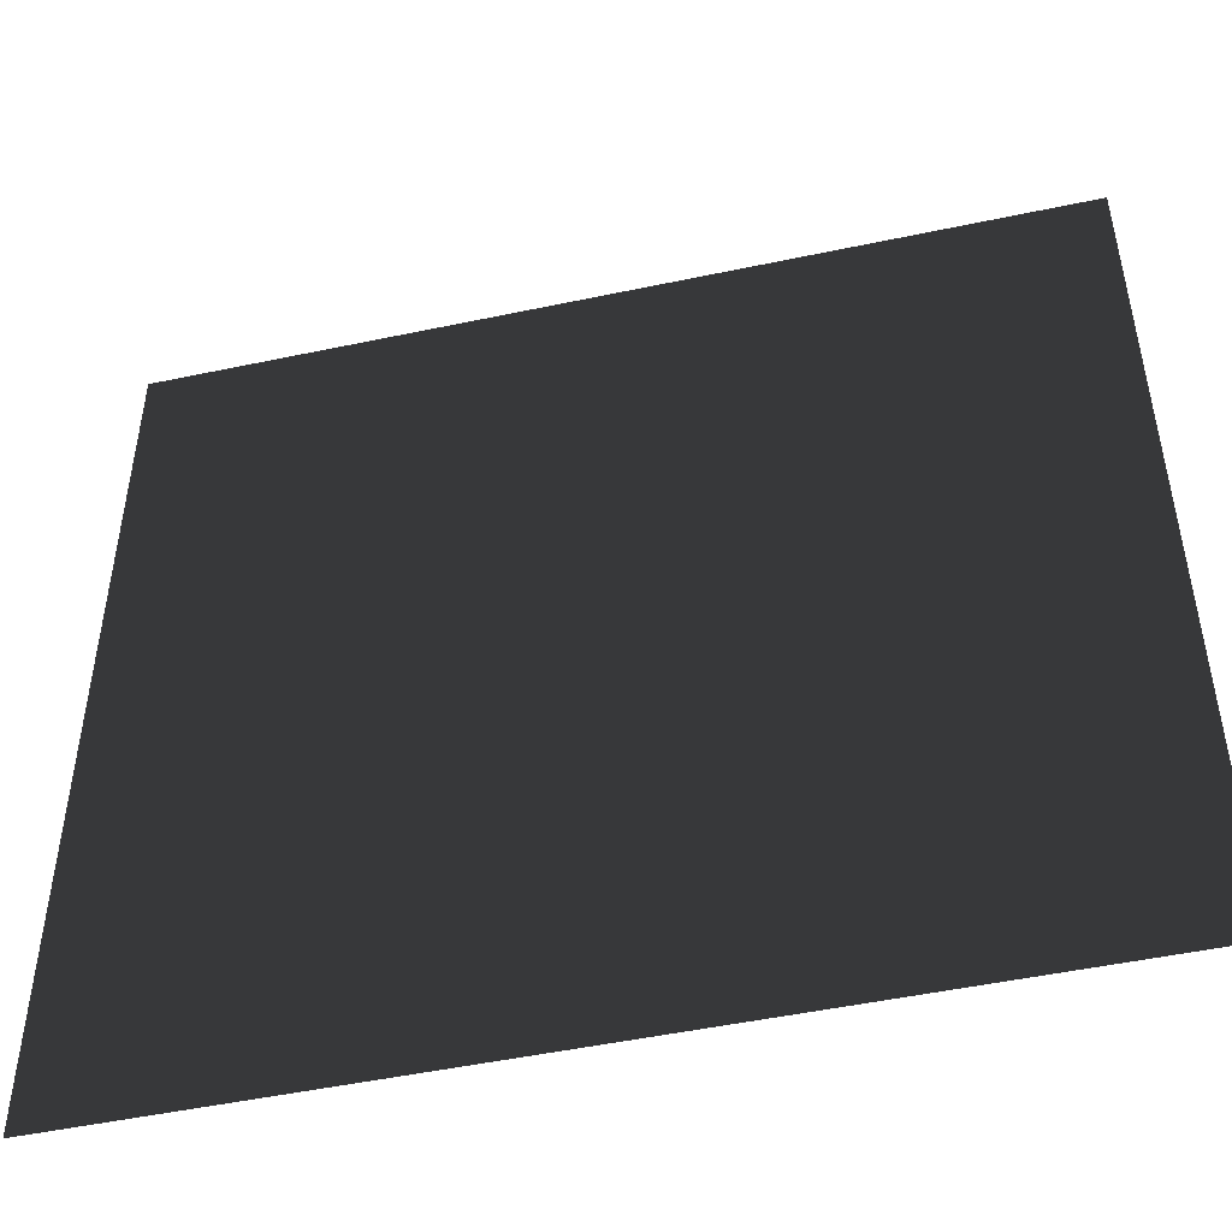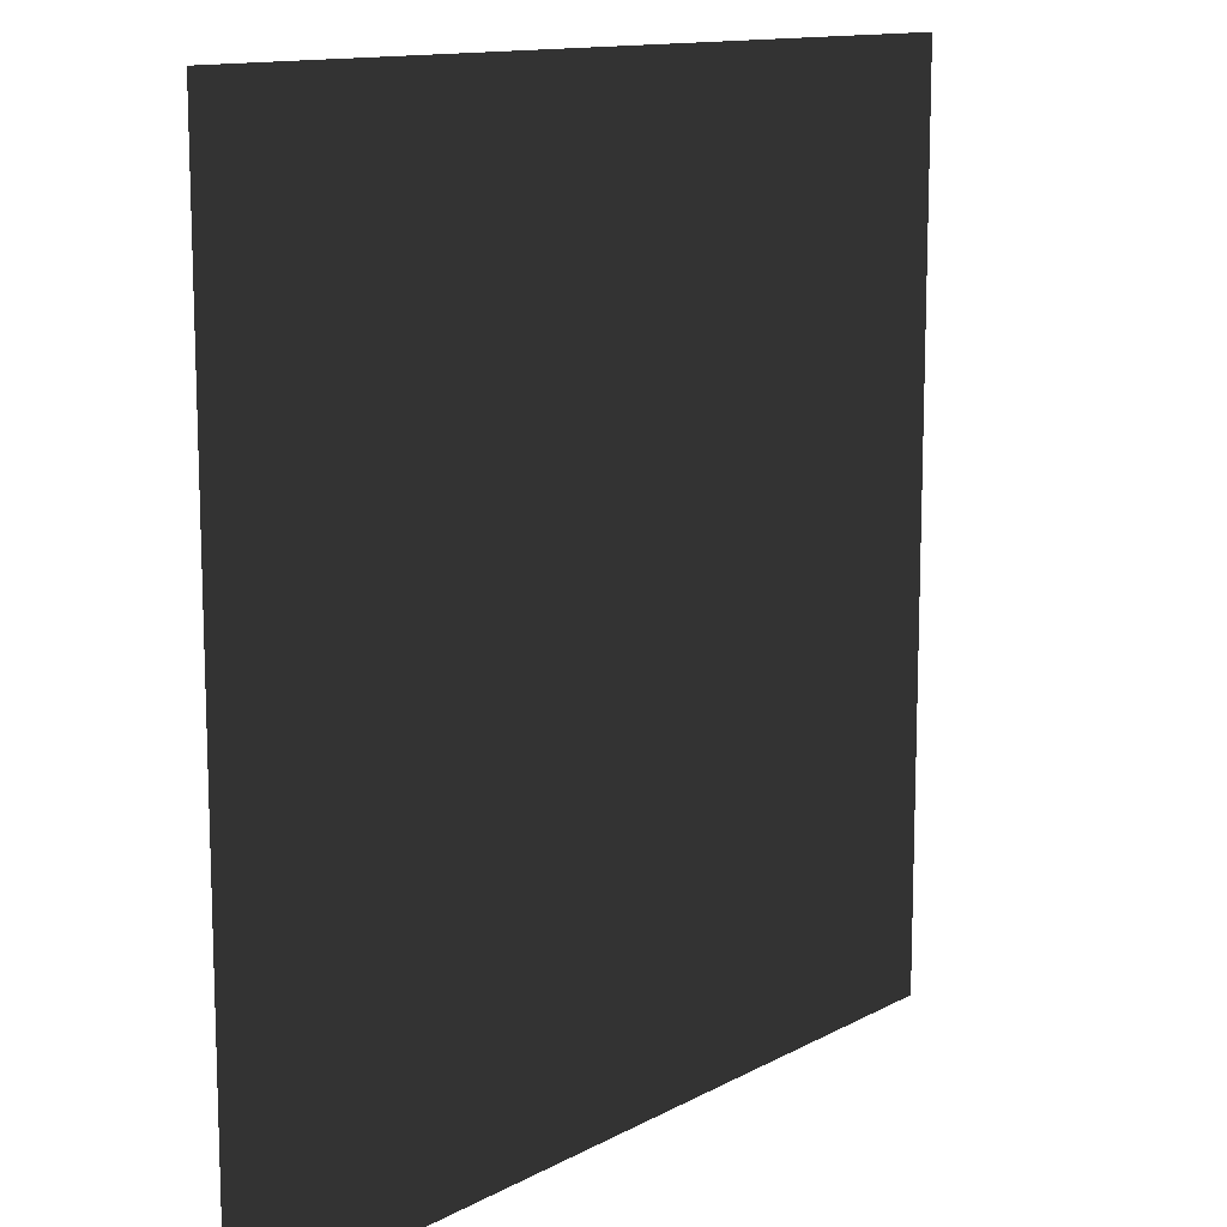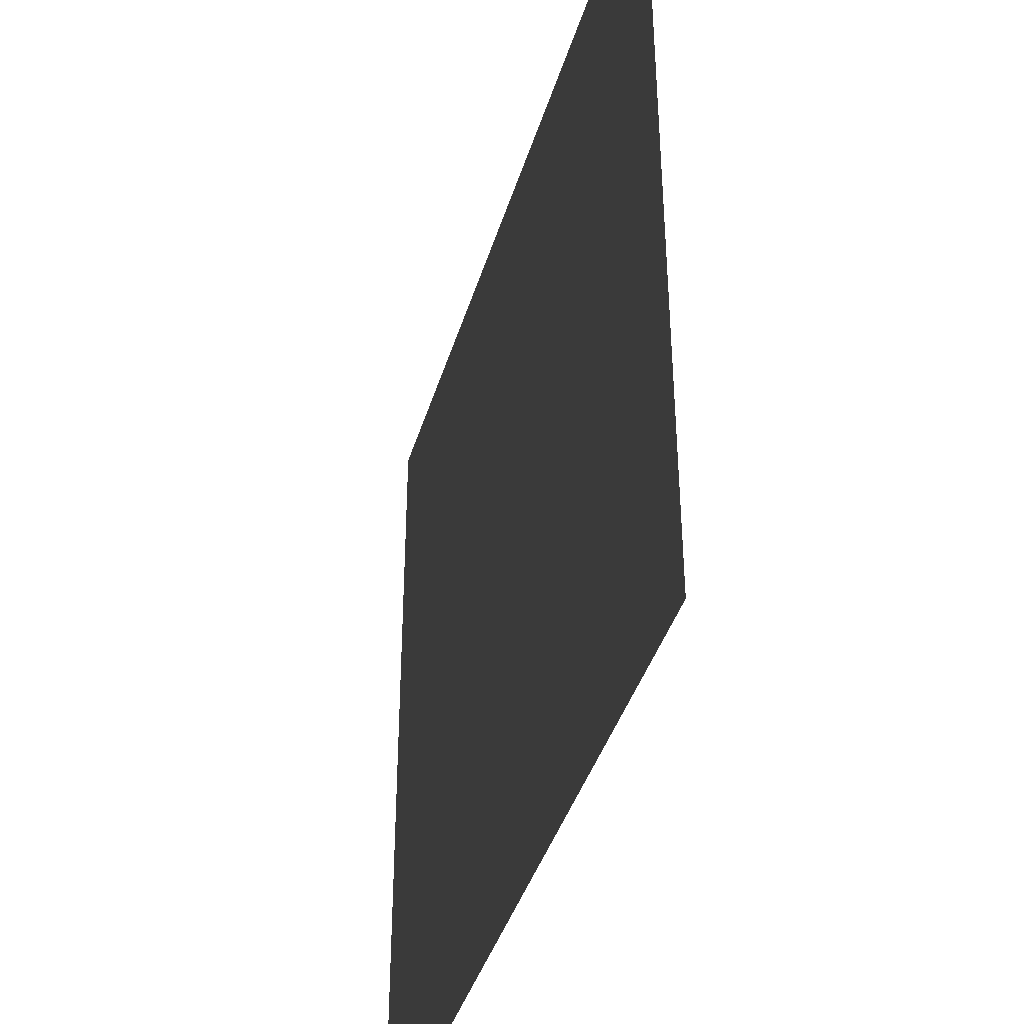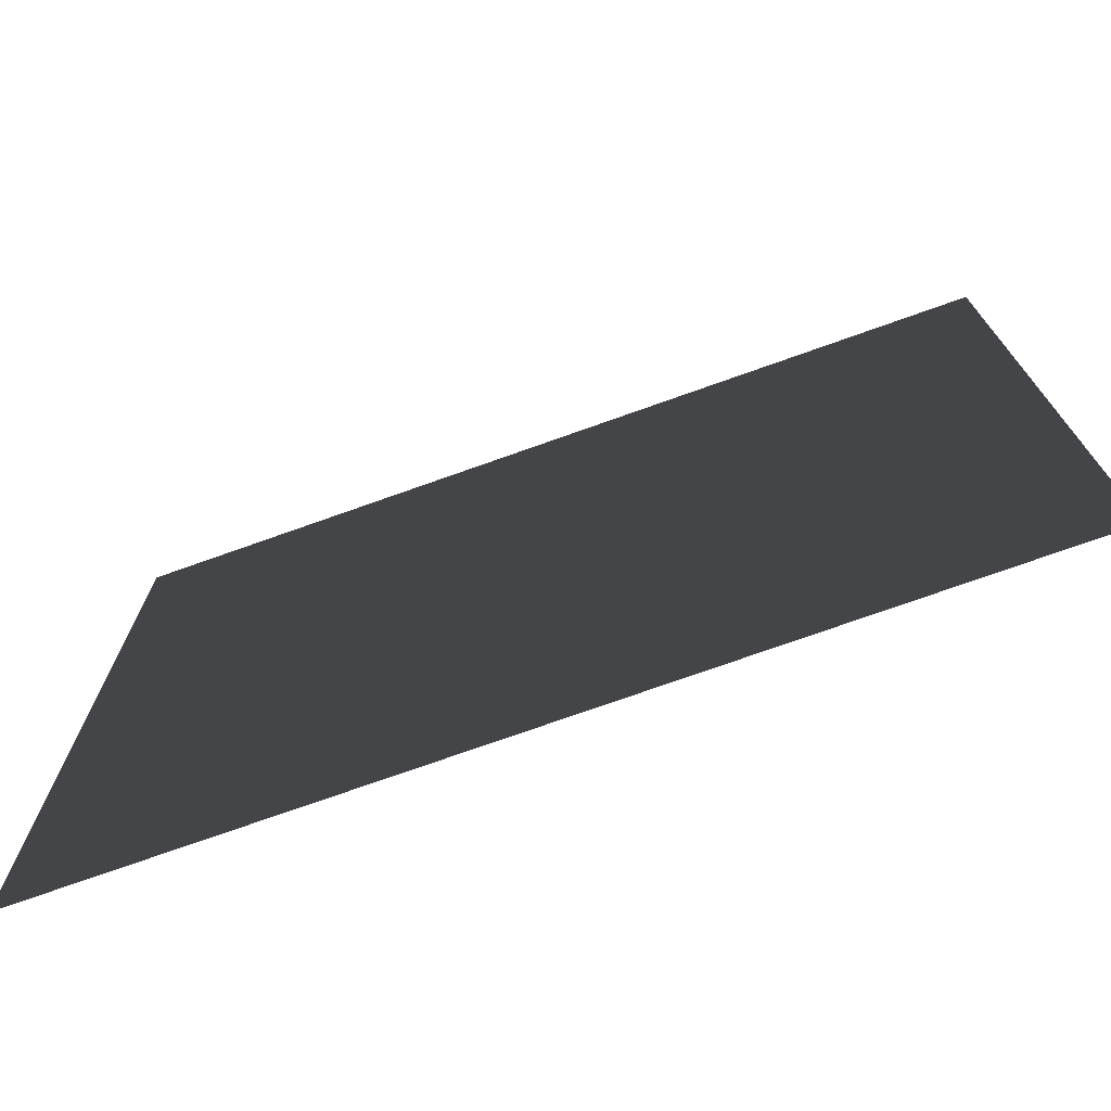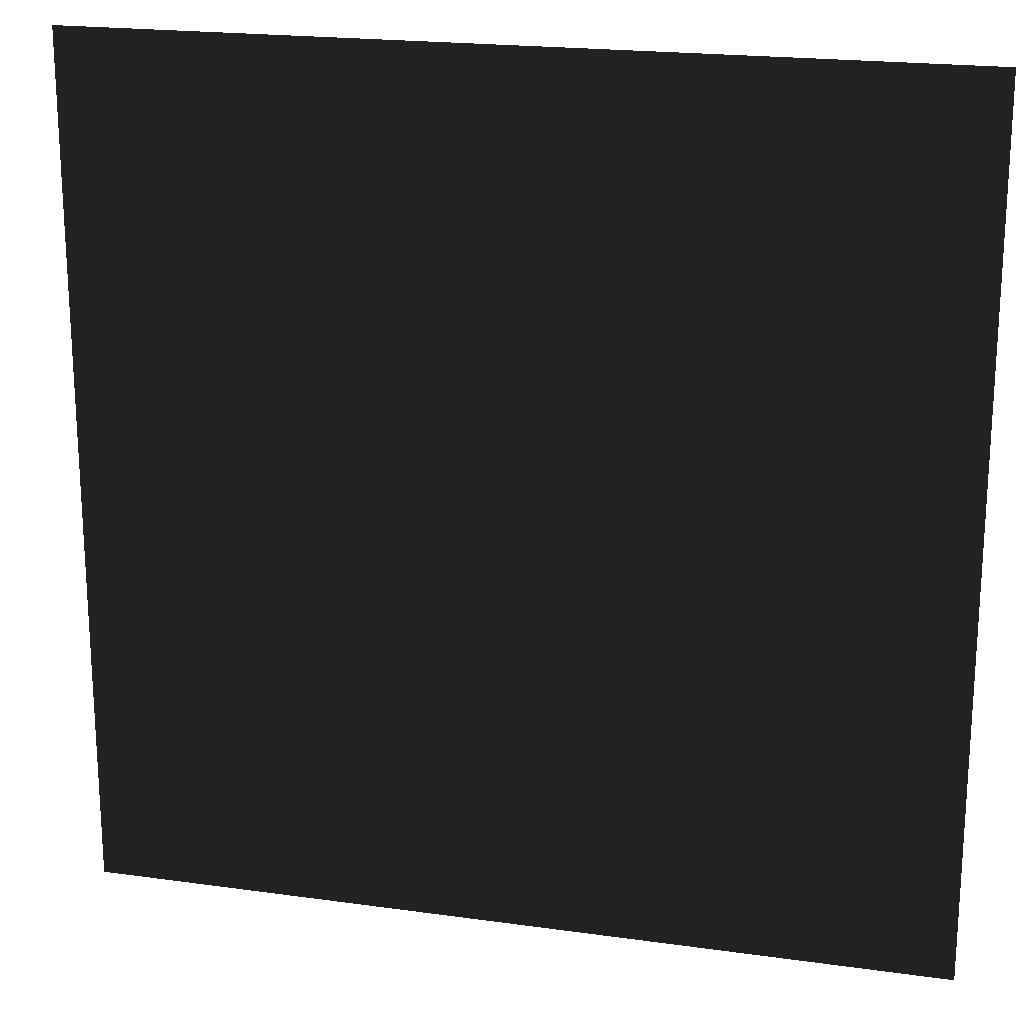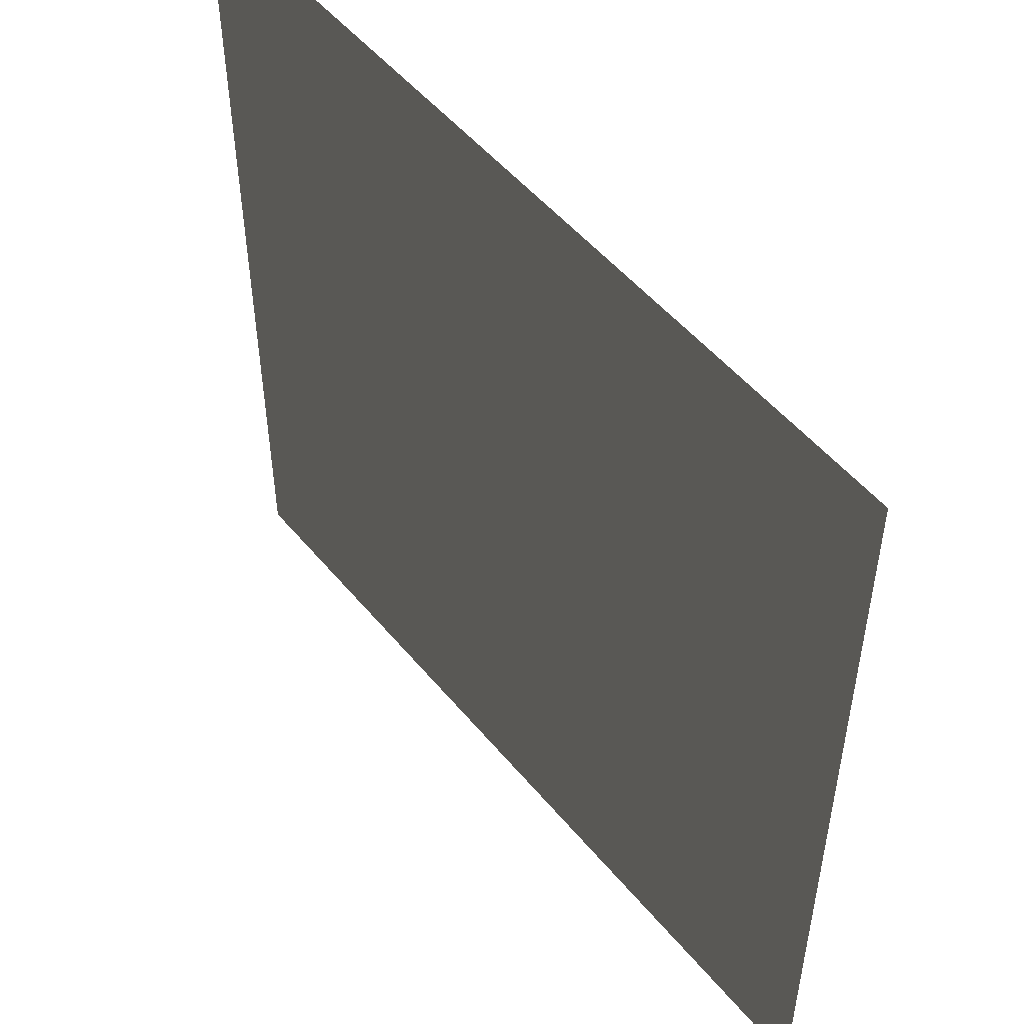
<metadata>
{"format":"obj","ext":"obj","renderer":"f3d","projection":"perspective","resolution":1024,"background":"white","views":[{"elev":-49.0,"azim":-166.7,"up":"+Z"},{"elev":12.6,"azim":128.9,"up":"+Z"},{"elev":-40.4,"azim":73.8,"up":"+Z"},{"elev":-74.3,"azim":-160.4,"up":"+Z"},{"elev":20.0,"azim":-165.5,"up":"+Z"},{"elev":51.6,"azim":-128.3,"up":"+Z"}]}
</metadata>
<code>
v -1 0 1
v 1 0 -1
v 1 0 1
v -1 0 -1
f 1 2 3
f 1 4 2

</code>
